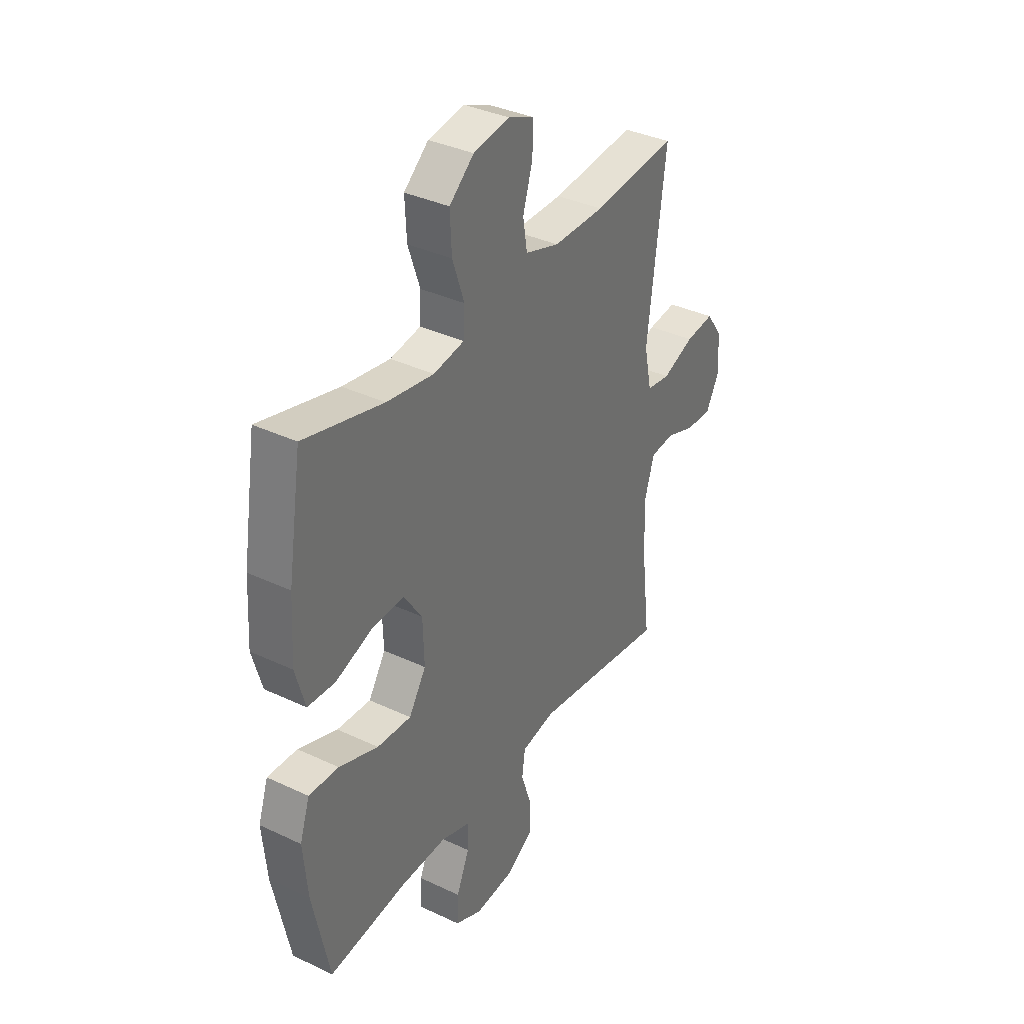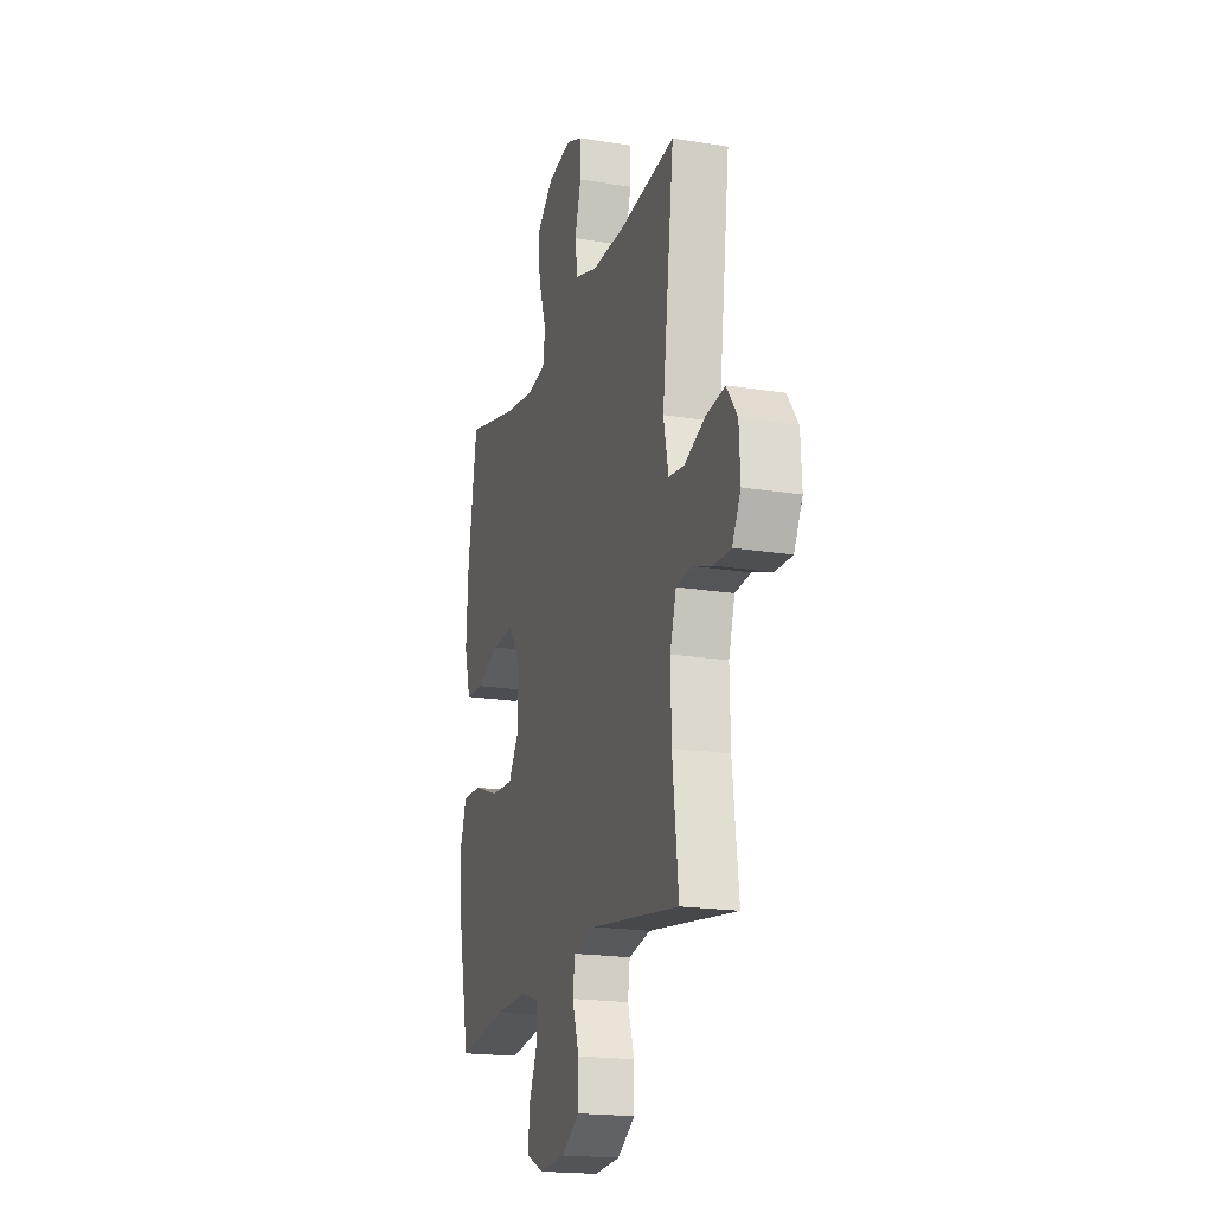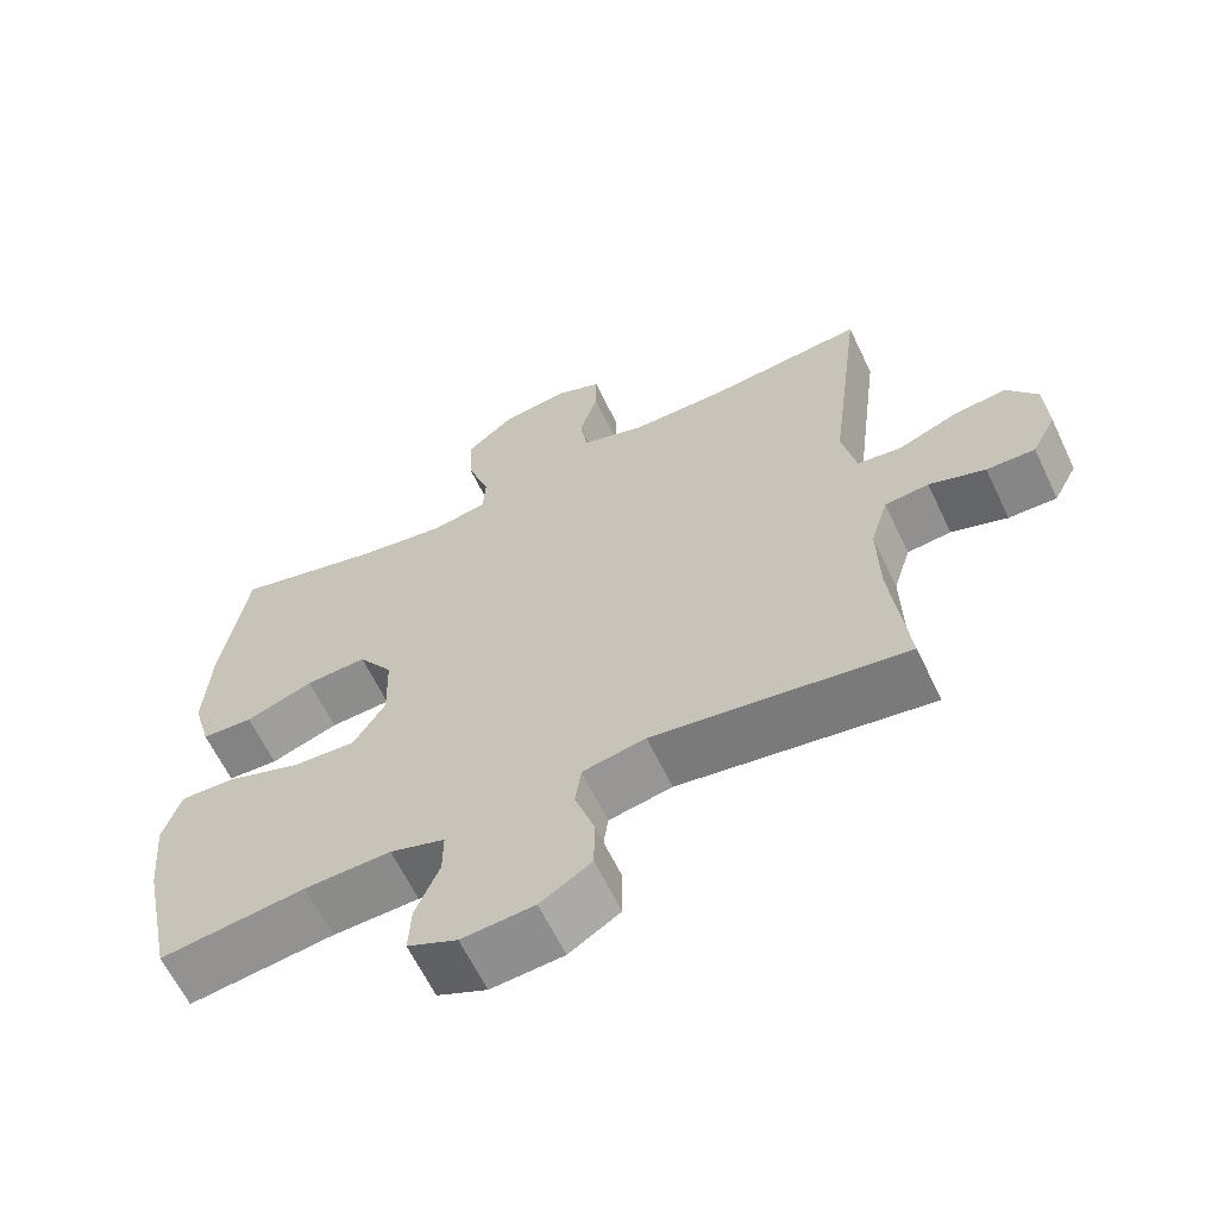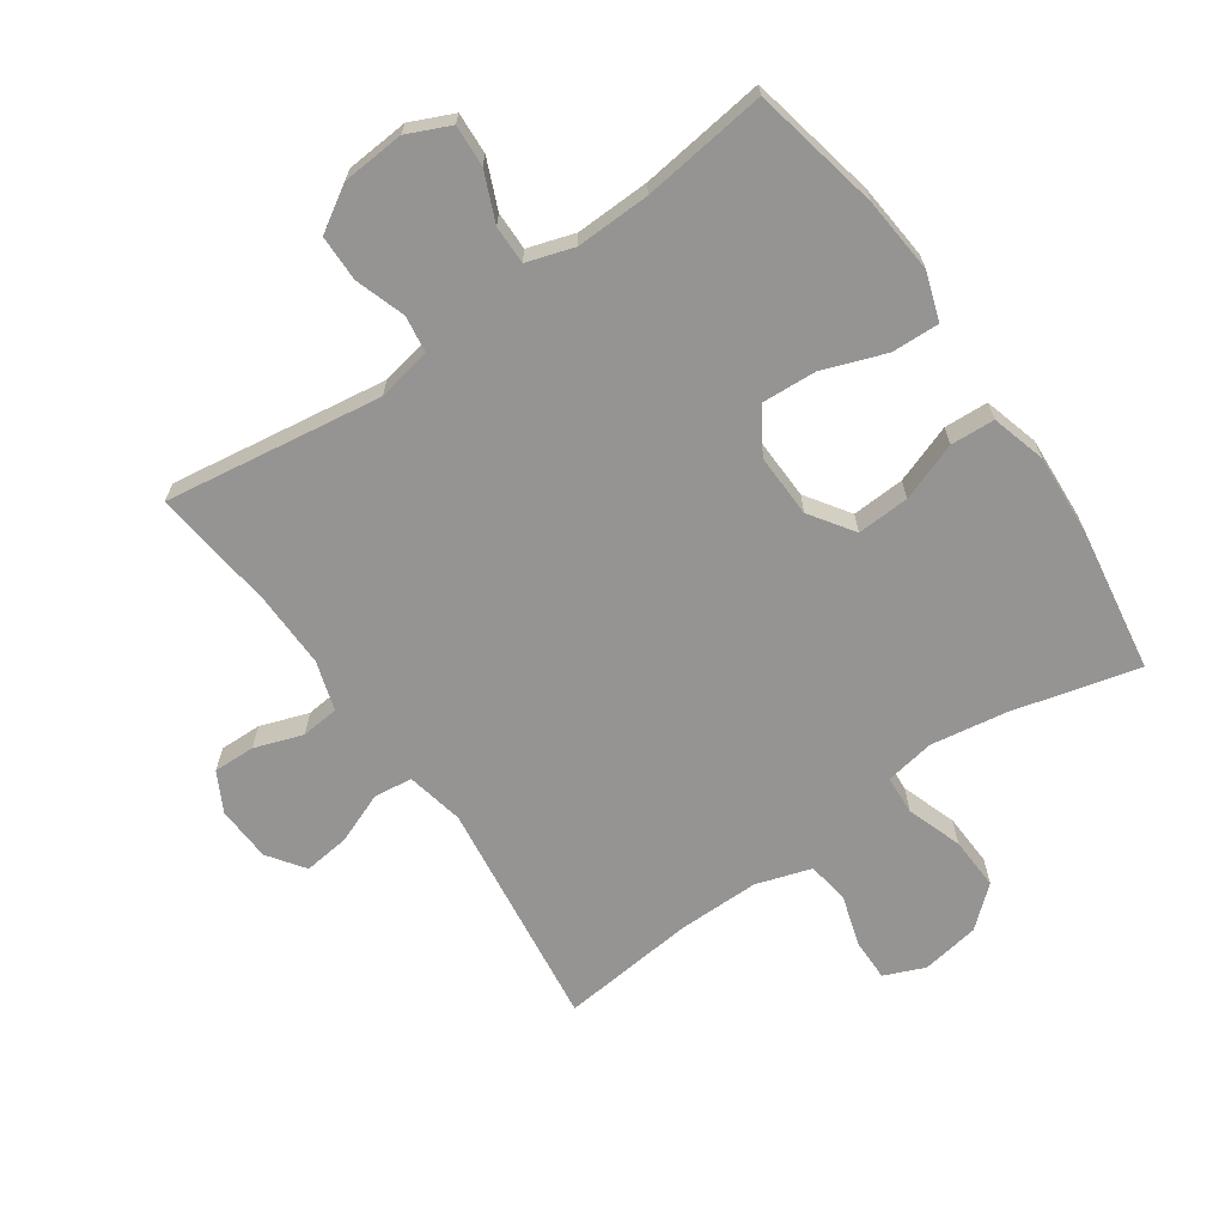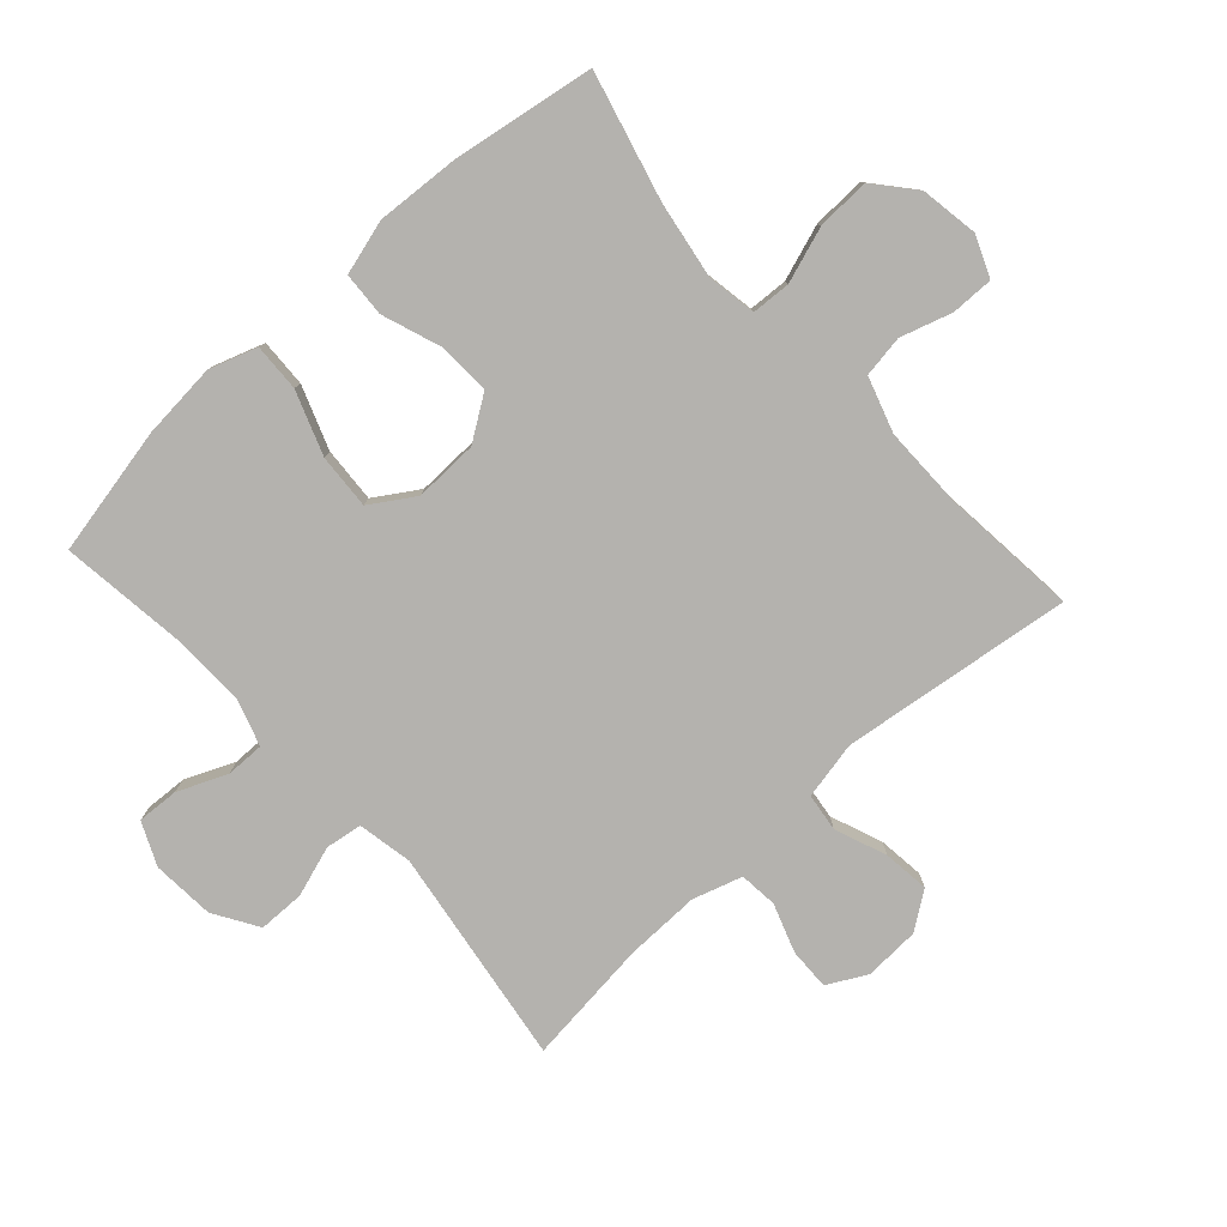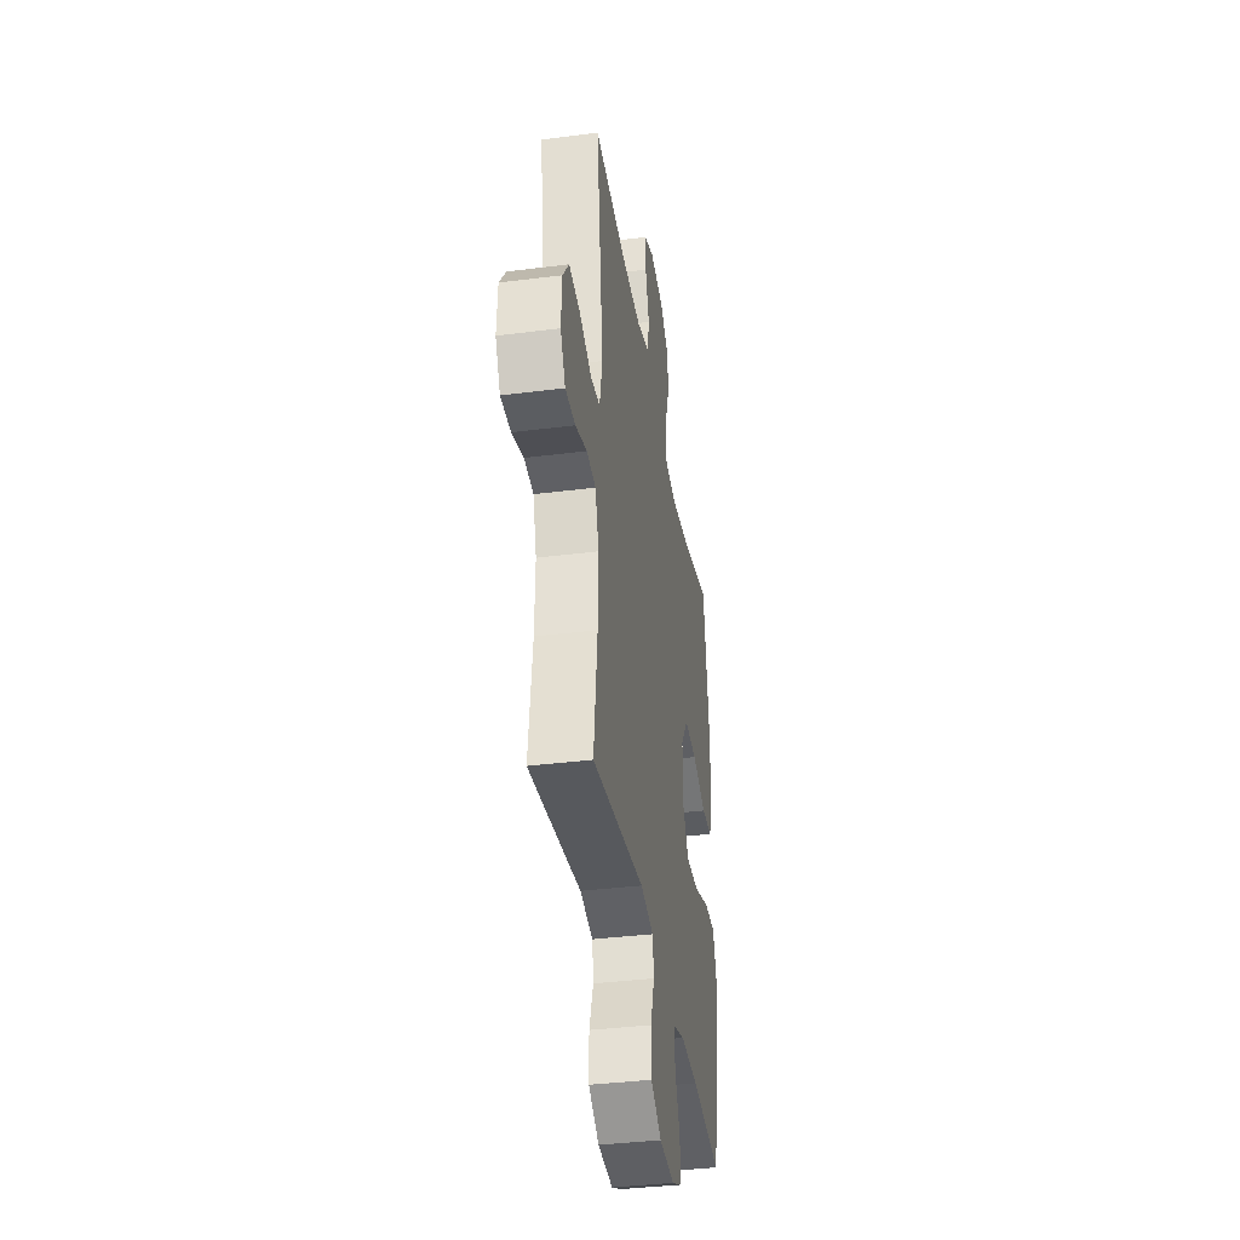
<metadata>
{"format":"obj","ext":"obj","renderer":"f3d","projection":"perspective","resolution":1024,"background":"white","views":[{"elev":36.0,"azim":-58.2,"up":"+Z"},{"elev":-19.2,"azim":73.0,"up":"+Z"},{"elev":-62.8,"azim":25.4,"up":"+Z"},{"elev":-67.1,"azim":-145.3,"up":"+Y"},{"elev":-79.7,"azim":-48.0,"up":"+Y"},{"elev":-37.4,"azim":99.3,"up":"+Z"}]}
</metadata>
<code>
o path114
v 0.4584 0.0375 -0.3008
v 0.4558 0.0375 -0.1825
v 0.4797 0.0375 -0.1044
v 0.5398 0.0375 -0.09828
v 0.6162 0.0375 -0.1246
v 0.6821 0.0375 -0.126
v 0.7148 0.0375 -0.06419
v 0.7102 0.0375 0.0236
v 0.6688 0.0375 0.08119
v 0.5958 0.0375 0.07231
v 0.515 0.0375 0.0402
v 0.4548 0.0375 0.04801
v 0.4358 0.0375 0.1389
v 0.4817 0.0375 0.5037
v 0.2677 0.0375 0.4813
v 0.1385 0.0375 0.4804
v 0.05155 0.0375 0.508
v 0.04095 0.0375 0.5738
v 0.06576 0.0375 0.6552
v 0.06624 0.0375 0.7217
v 0.002019 0.0375 0.7484
v -0.08965 0.0375 0.7331
v -0.1521 0.0375 0.6796
v -0.1482 0.0375 0.5961
v -0.1181 0.0375 0.5085
v -0.1214 0.0375 0.4473
v -0.1993 0.0375 0.4337
v -0.3193 0.0375 0.4527
v -0.5202 0.0375 0.5037
v -0.5553 0.0375 0.2808
v -0.5632 0.0375 0.1477
v -0.5386 0.0375 0.06118
v -0.4688 0.0375 0.05748
v -0.3764 0.0375 0.09092
v -0.2933 0.0375 0.09542
v -0.2462 0.0375 0.02649
v -0.243 0.0375 -0.07411
v -0.2866 0.0375 -0.143
v -0.3733 0.0375 -0.1381
v -0.473 0.0375 -0.1024
v -0.5487 0.0375 -0.09979
v -0.5737 0.0375 -0.1751
v -0.5627 0.0375 -0.2951
v -0.5202 0.0375 -0.498
v -0.3222 0.0375 -0.4725
v -0.2047 0.0375 -0.4687
v -0.1301 0.0375 -0.4922
v -0.1307 0.0375 -0.553
v -0.1634 0.0375 -0.6303
v -0.1666 0.0375 -0.6958
v -0.09896 0.0375 -0.7263
v -0.00022 0.0375 -0.7187
v 0.06942 0.0375 -0.6752
v 0.07016 0.0375 -0.6023
v 0.04366 0.0375 -0.5231
v 0.05197 0.0375 -0.4653
v 0.1379 0.0375 -0.4484
v 0.4817 0.0375 -0.498
v 0.4584 -0.0375 -0.3008
v 0.4558 -0.0375 -0.1825
v 0.4797 -0.0375 -0.1044
v 0.5398 -0.0375 -0.09828
v 0.6162 -0.0375 -0.1246
v 0.6821 -0.0375 -0.126
v 0.7148 -0.0375 -0.06419
v 0.7102 -0.0375 0.0236
v 0.6688 -0.0375 0.08119
v 0.5958 -0.0375 0.07231
v 0.515 -0.0375 0.0402
v 0.4548 -0.0375 0.04801
v 0.4358 -0.0375 0.1389
v 0.4817 -0.0375 0.5037
v 0.2677 -0.0375 0.4813
v 0.1385 -0.0375 0.4804
v 0.05155 -0.0375 0.508
v 0.04095 -0.0375 0.5738
v 0.06576 -0.0375 0.6552
v 0.06624 -0.0375 0.7217
v 0.002019 -0.0375 0.7484
v -0.08965 -0.0375 0.7331
v -0.1521 -0.0375 0.6796
v -0.1482 -0.0375 0.5961
v -0.1181 -0.0375 0.5085
v -0.1214 -0.0375 0.4473
v -0.1993 -0.0375 0.4337
v -0.3193 -0.0375 0.4527
v -0.5202 -0.0375 0.5037
v -0.5553 -0.0375 0.2808
v -0.5632 -0.0375 0.1477
v -0.5386 -0.0375 0.06118
v -0.4688 -0.0375 0.05748
v -0.3764 -0.0375 0.09092
v -0.2933 -0.0375 0.09542
v -0.2462 -0.0375 0.02649
v -0.243 -0.0375 -0.07411
v -0.2866 -0.0375 -0.143
v -0.3733 -0.0375 -0.1381
v -0.473 -0.0375 -0.1024
v -0.5487 -0.0375 -0.09979
v -0.5737 -0.0375 -0.1751
v -0.5627 -0.0375 -0.2951
v -0.5202 -0.0375 -0.498
v -0.3222 -0.0375 -0.4725
v -0.2047 -0.0375 -0.4687
v -0.1301 -0.0375 -0.4922
v -0.1307 -0.0375 -0.553
v -0.1634 -0.0375 -0.6303
v -0.1666 -0.0375 -0.6958
v -0.09896 -0.0375 -0.7263
v -0.00022 -0.0375 -0.7187
v 0.06942 -0.0375 -0.6752
v 0.07016 -0.0375 -0.6023
v 0.04366 -0.0375 -0.5231
v 0.05197 -0.0375 -0.4653
v 0.1379 -0.0375 -0.4484
v 0.4817 -0.0375 -0.498
v -0.1666 0.0375 -0.6958
v -0.1666 0.0375 -0.6958
v -0.09896 0.0375 -0.7263
v -0.00022 0.0375 -0.7187
v 0.06942 0.0375 -0.6752
v -0.1634 0.0375 -0.6303
v 0.07016 0.0375 -0.6023
v -0.1307 0.0375 -0.553
v 0.04366 0.0375 -0.5231
v -0.1301 0.0375 -0.4922
v -0.1301 0.0375 -0.4922
v 0.05197 0.0375 -0.4653
v 0.05197 0.0375 -0.4653
v -0.2047 0.0375 -0.4687
v -0.5202 0.0375 -0.498
v -0.5202 0.0375 -0.498
v -0.3222 0.0375 -0.4725
v 0.1379 0.0375 -0.4484
v 0.4817 0.0375 -0.498
v 0.4817 0.0375 -0.498
v 0.4584 0.0375 -0.3008
v -0.5627 0.0375 -0.2951
v 0.4558 0.0375 -0.1825
v -0.5737 0.0375 -0.1751
v 0.4797 0.0375 -0.1044
v 0.4797 0.0375 -0.1044
v -0.5487 0.0375 -0.09979
v -0.5487 0.0375 -0.09979
v -0.2866 0.0375 -0.143
v -0.2866 0.0375 -0.143
v -0.3733 0.0375 -0.1381
v -0.243 0.0375 -0.07411
v -0.473 0.0375 -0.1024
v 0.6162 0.0375 -0.1246
v 0.6821 0.0375 -0.126
v 0.6821 0.0375 -0.126
v 0.7148 0.0375 -0.06419
v 0.5398 0.0375 -0.09828
v -0.2462 0.0375 0.02649
v 0.7102 0.0375 0.0236
v 0.6688 0.0375 0.08119
v 0.6688 0.0375 0.08119
v -0.2933 0.0375 0.09542
v 0.515 0.0375 0.0402
v 0.4548 0.0375 0.04801
v 0.4548 0.0375 0.04801
v 0.5958 0.0375 0.07231
v 0.4358 0.0375 0.1389
v -0.5386 0.0375 0.06118
v -0.5386 0.0375 0.06118
v -0.4688 0.0375 0.05748
v -0.3764 0.0375 0.09092
v -0.5632 0.0375 0.1477
v -0.5553 0.0375 0.2808
v -0.5202 0.0375 0.5037
v -0.5202 0.0375 0.5037
v -0.1993 0.0375 0.4337
v -0.3193 0.0375 0.4527
v -0.1214 0.0375 0.4473
v -0.1214 0.0375 0.4473
v -0.1181 0.0375 0.5085
v 0.2677 0.0375 0.4813
v 0.1385 0.0375 0.4804
v 0.4817 0.0375 0.5037
v 0.4817 0.0375 0.5037
v 0.05155 0.0375 0.508
v 0.05155 0.0375 0.508
v 0.04095 0.0375 0.5738
v -0.1482 0.0375 0.5961
v 0.06576 0.0375 0.6552
v -0.1521 0.0375 0.6796
v 0.06624 0.0375 0.7217
v 0.06624 0.0375 0.7217
v -0.08965 0.0375 0.7331
v 0.002019 0.0375 0.7484
v -0.1666 -0.0375 -0.6958
v -0.1666 -0.0375 -0.6958
v -0.09896 -0.0375 -0.7263
v -0.00022 -0.0375 -0.7187
v 0.06942 -0.0375 -0.6752
v -0.1634 -0.0375 -0.6303
v 0.07016 -0.0375 -0.6023
v -0.1307 -0.0375 -0.553
v 0.04366 -0.0375 -0.5231
v -0.1301 -0.0375 -0.4922
v -0.1301 -0.0375 -0.4922
v 0.05197 -0.0375 -0.4653
v 0.05197 -0.0375 -0.4653
v -0.2047 -0.0375 -0.4687
v -0.5202 -0.0375 -0.498
v -0.5202 -0.0375 -0.498
v -0.3222 -0.0375 -0.4725
v 0.1379 -0.0375 -0.4484
v 0.4817 -0.0375 -0.498
v 0.4817 -0.0375 -0.498
v 0.4584 -0.0375 -0.3008
v -0.5627 -0.0375 -0.2951
v 0.4558 -0.0375 -0.1825
v -0.5737 -0.0375 -0.1751
v 0.4797 -0.0375 -0.1044
v 0.4797 -0.0375 -0.1044
v -0.5487 -0.0375 -0.09979
v -0.5487 -0.0375 -0.09979
v -0.2866 -0.0375 -0.143
v -0.2866 -0.0375 -0.143
v -0.3733 -0.0375 -0.1381
v -0.243 -0.0375 -0.07411
v -0.473 -0.0375 -0.1024
v 0.6162 -0.0375 -0.1246
v 0.6821 -0.0375 -0.126
v 0.6821 -0.0375 -0.126
v 0.7148 -0.0375 -0.06419
v 0.5398 -0.0375 -0.09828
v -0.2462 -0.0375 0.02649
v 0.7102 -0.0375 0.0236
v 0.6688 -0.0375 0.08119
v 0.6688 -0.0375 0.08119
v -0.2933 -0.0375 0.09542
v 0.515 -0.0375 0.0402
v 0.4548 -0.0375 0.04801
v 0.4548 -0.0375 0.04801
v 0.5958 -0.0375 0.07231
v 0.4358 -0.0375 0.1389
v -0.5386 -0.0375 0.06118
v -0.5386 -0.0375 0.06118
v -0.4688 -0.0375 0.05748
v -0.3764 -0.0375 0.09092
v -0.5632 -0.0375 0.1477
v -0.5553 -0.0375 0.2808
v -0.5202 -0.0375 0.5037
v -0.5202 -0.0375 0.5037
v -0.1993 -0.0375 0.4337
v -0.3193 -0.0375 0.4527
v -0.1214 -0.0375 0.4473
v -0.1214 -0.0375 0.4473
v -0.1181 -0.0375 0.5085
v 0.2677 -0.0375 0.4813
v 0.1385 -0.0375 0.4804
v 0.4817 -0.0375 0.5037
v 0.4817 -0.0375 0.5037
v 0.05155 -0.0375 0.508
v 0.05155 -0.0375 0.508
v 0.04095 -0.0375 0.5738
v -0.1482 -0.0375 0.5961
v 0.06576 -0.0375 0.6552
v -0.1521 -0.0375 0.6796
v 0.06624 -0.0375 0.7217
v 0.06624 -0.0375 0.7217
v -0.08965 -0.0375 0.7331
v 0.002019 -0.0375 0.7484
f 201 220 205
f 209 223 203
f 235 216 229
f 234 249 243
f 194 197 192
f 235 229 238
f 236 214 216
f 243 244 242
f 214 223 209
f 213 224 215
f 236 223 214
f 259 252 257
f 214 209 212
f 253 239 255
f 253 254 239
f 220 203 223
f 225 228 231
f 254 250 230
f 245 249 246
f 257 250 254
f 262 260 265
f 259 265 260
f 244 243 245
f 213 222 224
f 238 231 232
f 208 222 213
f 201 199 200
f 228 225 226
f 236 216 235
f 208 213 206
f 199 197 194
f 198 199 195
f 220 222 208
f 215 224 218
f 242 244 240
f 195 199 194
f 198 195 196
f 249 234 248
f 248 234 250
f 250 234 230
f 212 209 210
f 200 199 198
f 238 225 231
f 239 230 236
f 203 201 200
f 254 230 239
f 252 259 260
f 250 257 252
f 203 220 201
f 245 243 249
f 205 220 208
f 266 265 261
f 263 266 261
f 261 265 259
f 229 225 238
f 230 223 236
f 118 51 109 193
f 51 52 110 109
f 52 53 111 110
f 49 50 108 107
f 53 54 112 111
f 48 49 107 106
f 54 55 113 112
f 127 48 106 202
f 55 129 204 113
f 46 47 105 104
f 132 45 103 207
f 45 46 104 103
f 56 57 115 114
f 57 136 211 115
f 58 1 59 116
f 43 44 102 101
f 1 2 60 59
f 42 43 101 100
f 2 142 217 60
f 144 42 100 219
f 146 39 97 221
f 37 38 96 95
f 40 41 99 98
f 39 40 98 97
f 5 152 227 63
f 6 7 65 64
f 4 5 63 62
f 3 4 62 61
f 36 37 95 94
f 7 8 66 65
f 8 158 233 66
f 35 36 94 93
f 11 162 237 69
f 10 11 69 68
f 9 10 68 67
f 12 13 71 70
f 166 33 91 241
f 33 34 92 91
f 31 32 90 89
f 34 35 93 92
f 30 31 89 88
f 172 30 88 247
f 27 28 86 85
f 176 27 85 251
f 25 26 84 83
f 15 16 74 73
f 181 15 73 256
f 13 14 72 71
f 28 29 87 86
f 16 183 258 74
f 17 18 76 75
f 24 25 83 82
f 18 19 77 76
f 23 24 82 81
f 19 189 264 77
f 22 23 81 80
f 21 22 80 79
f 20 21 79 78
f 126 130 145
f 134 128 148
f 160 154 141
f 159 168 174
f 119 117 122
f 160 163 154
f 161 141 139
f 168 167 169
f 139 134 148
f 138 140 149
f 161 139 148
f 184 182 177
f 139 137 134
f 178 180 164
f 178 164 179
f 145 148 128
f 150 156 153
f 179 155 175
f 170 171 174
f 182 179 175
f 187 190 185
f 184 185 190
f 169 170 168
f 138 149 147
f 163 157 156
f 133 138 147
f 126 125 124
f 153 151 150
f 161 160 141
f 133 131 138
f 124 119 122
f 123 120 124
f 145 133 147
f 140 143 149
f 167 165 169
f 120 119 124
f 123 121 120
f 174 173 159
f 173 175 159
f 175 155 159
f 137 135 134
f 125 123 124
f 163 156 150
f 164 161 155
f 128 125 126
f 179 164 155
f 177 185 184
f 175 177 182
f 128 126 145
f 170 174 168
f 130 133 145
f 191 186 190
f 188 186 191
f 186 184 190
f 154 163 150
f 155 161 148

</code>
